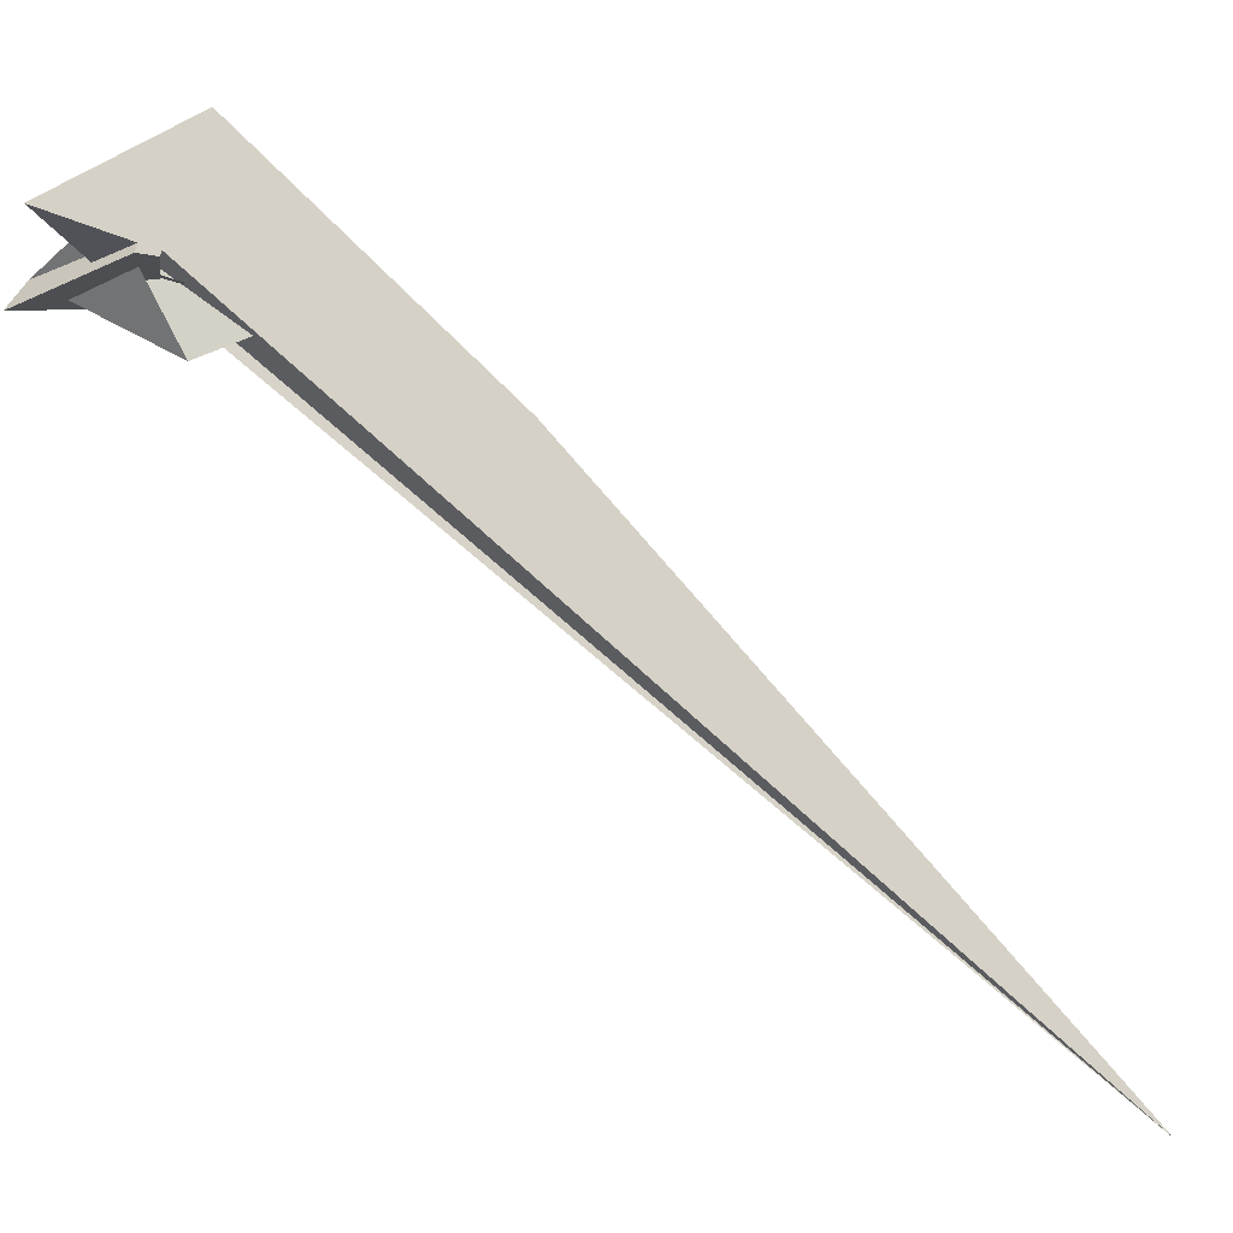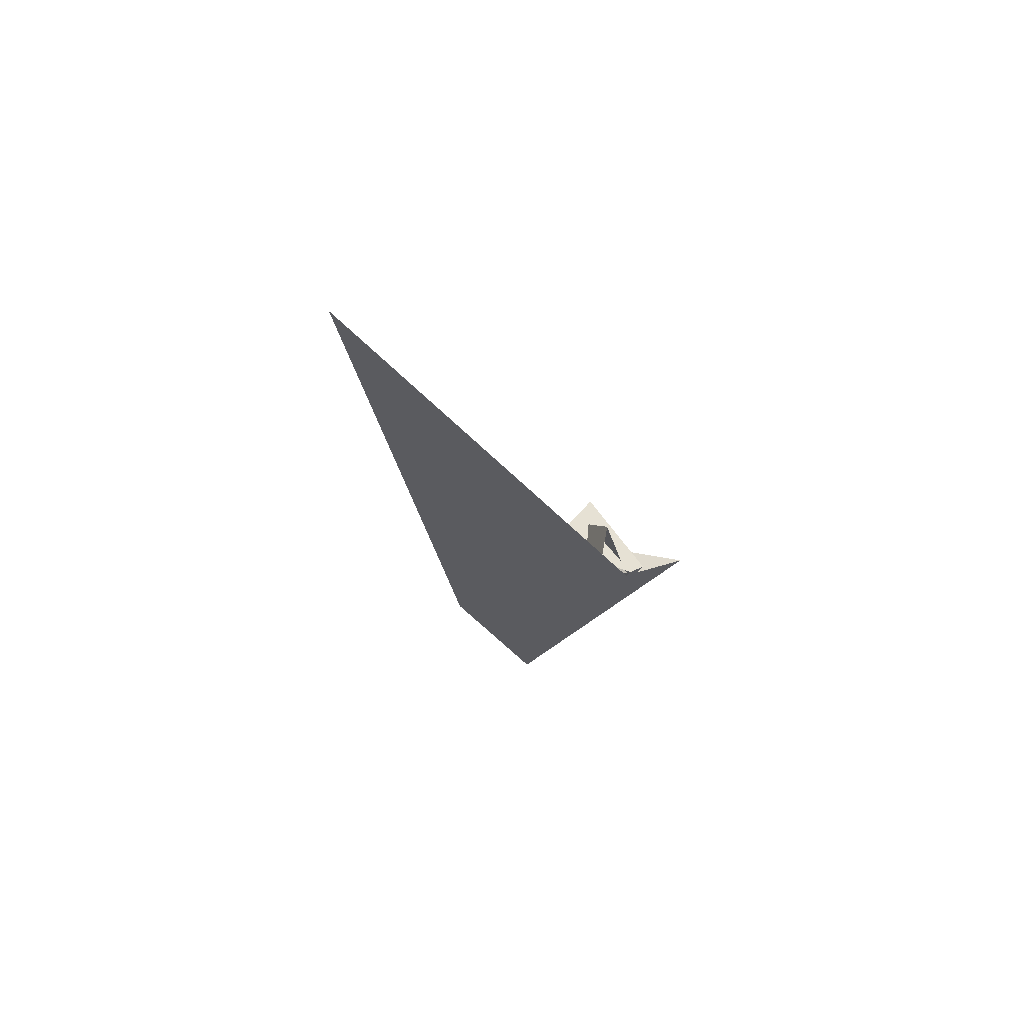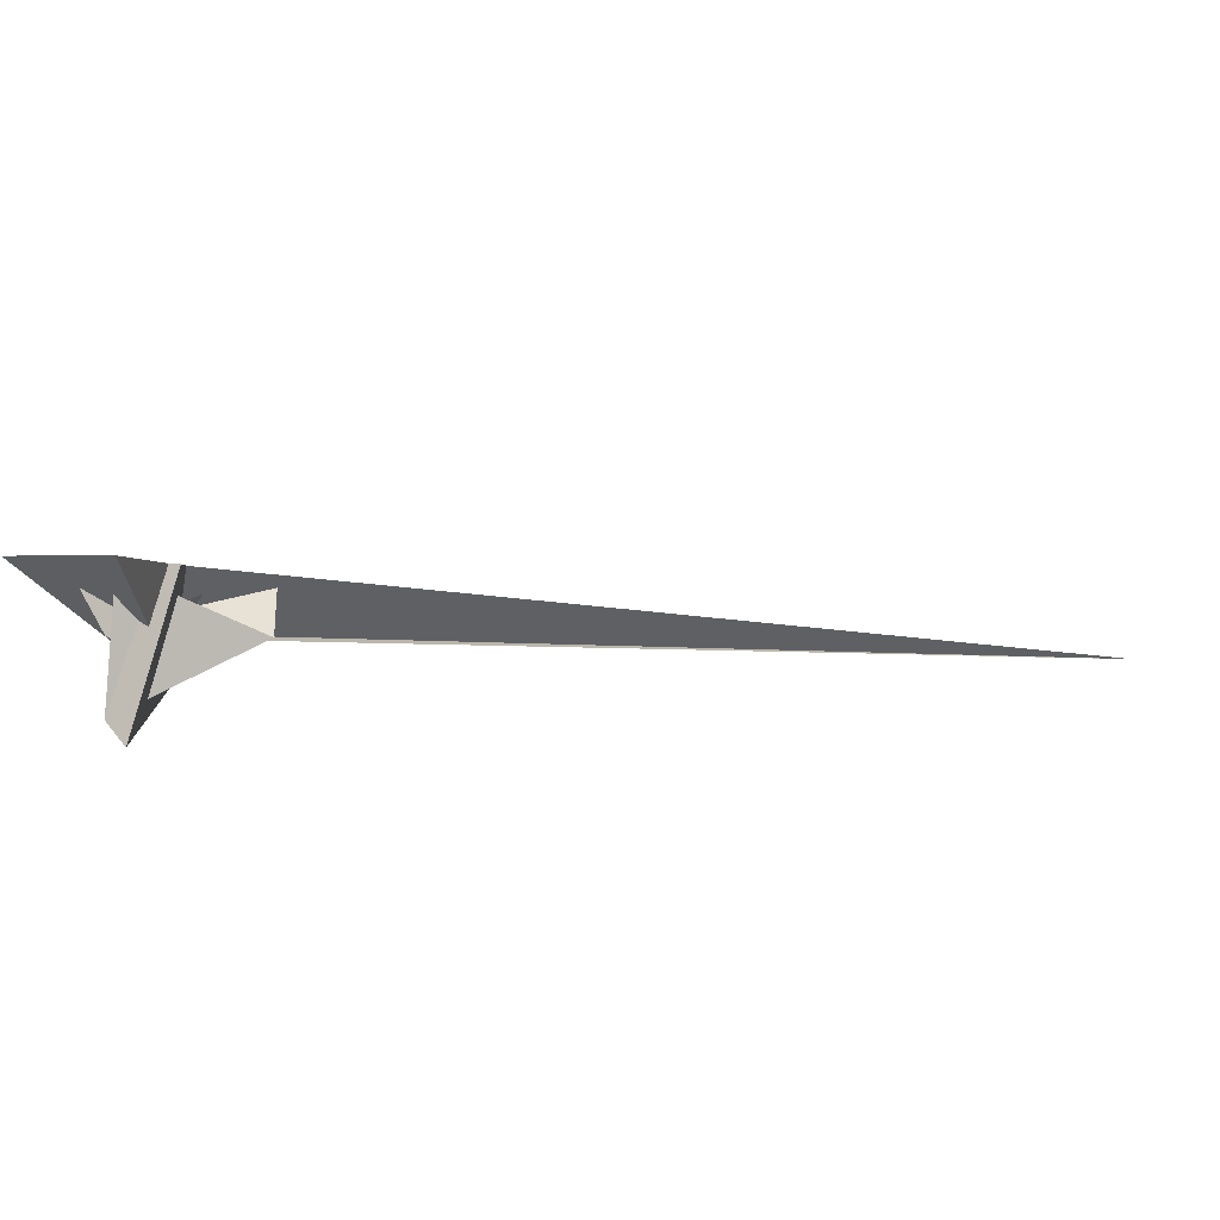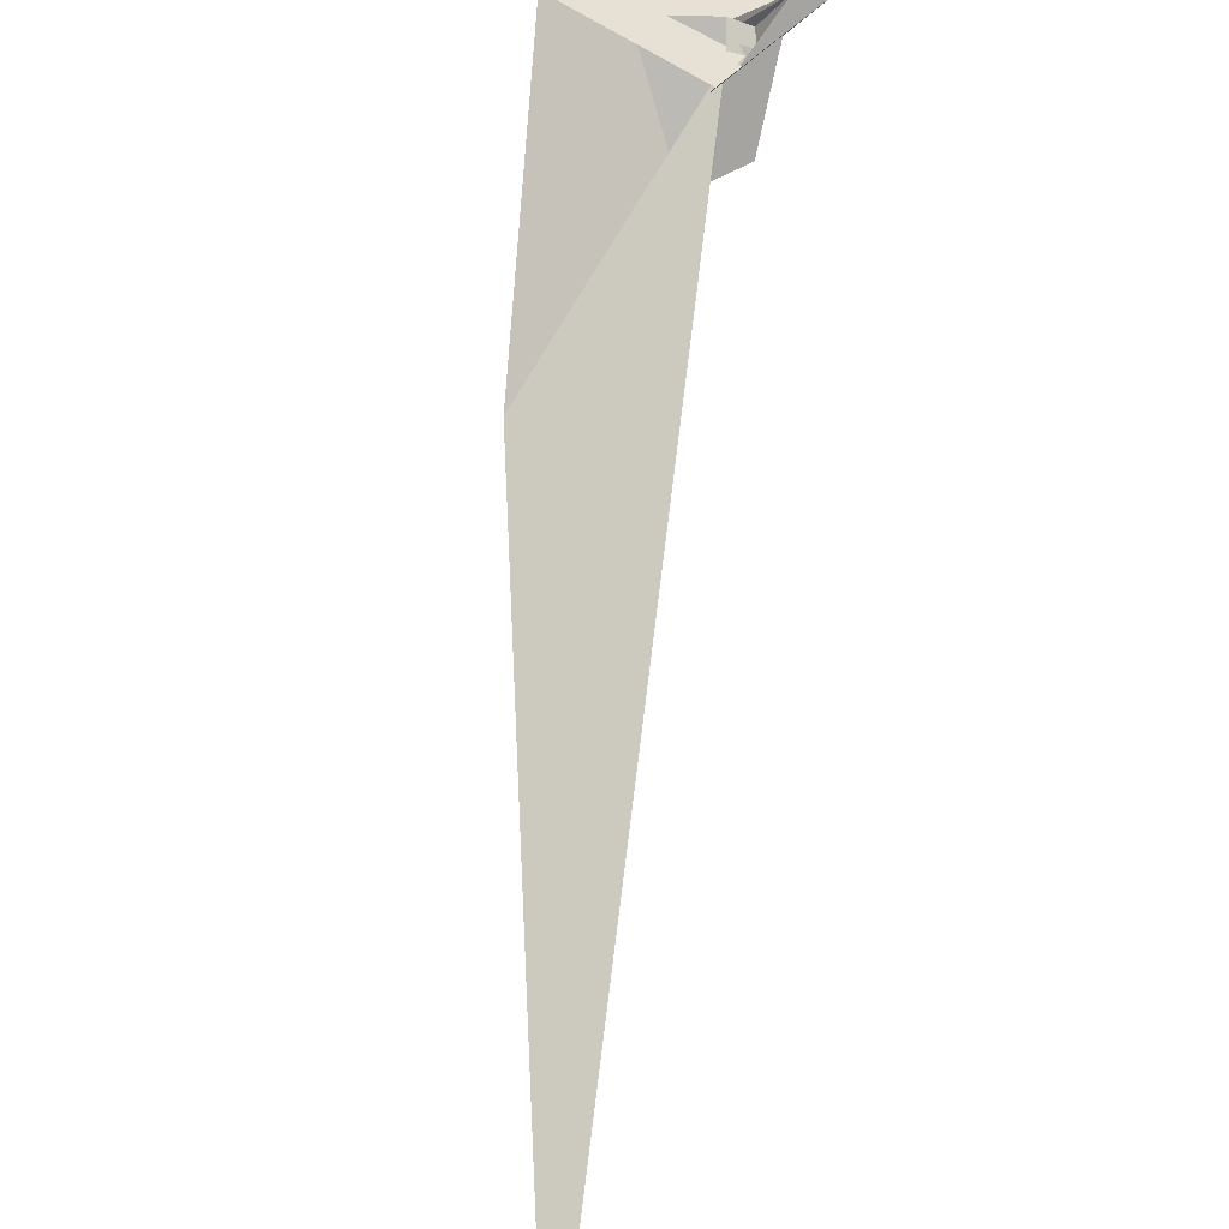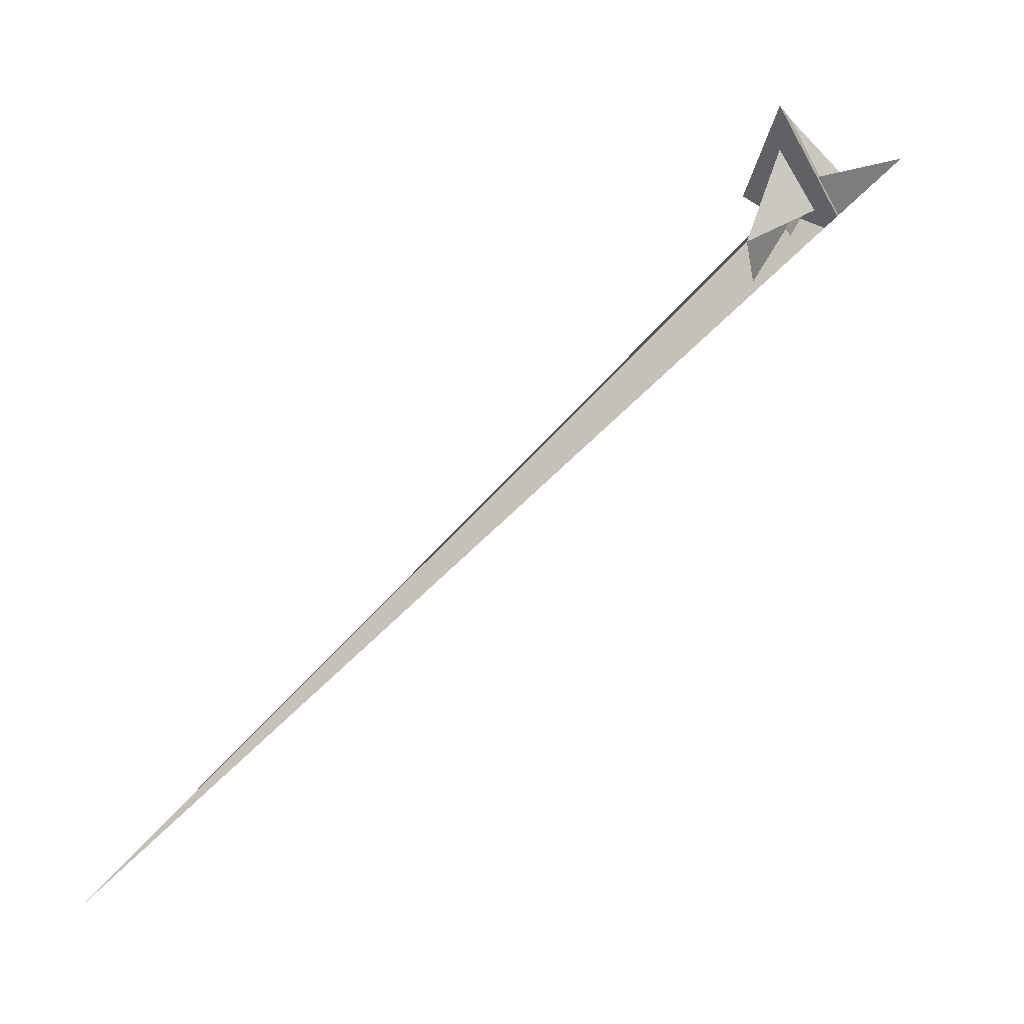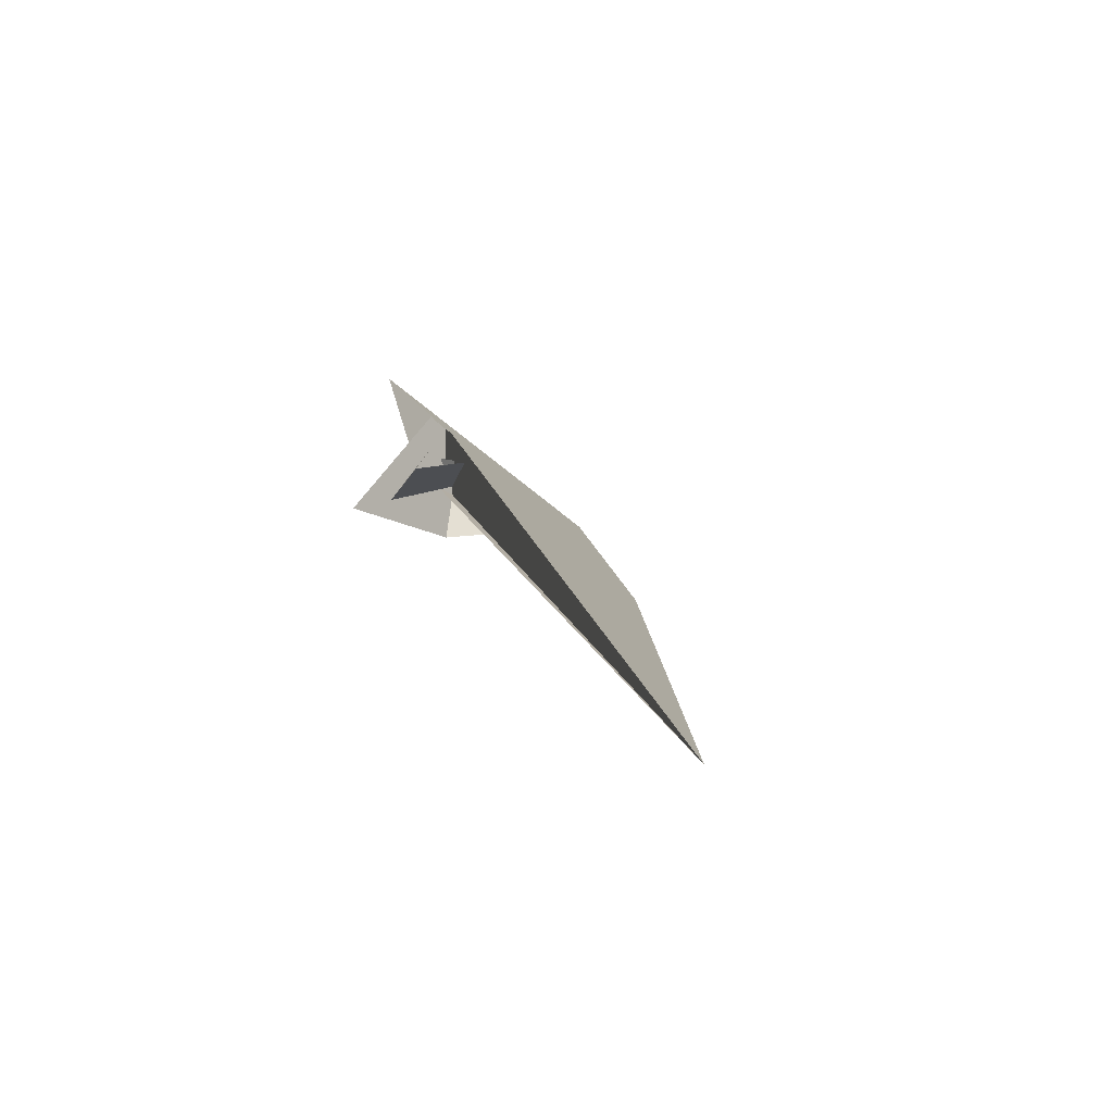
<metadata>
{"format":"obj","ext":"obj","renderer":"f3d","projection":"perspective","resolution":1024,"background":"white","views":[{"elev":67.1,"azim":-94.1,"up":"+Z"},{"elev":-57.9,"azim":-115.5,"up":"+Y"},{"elev":42.6,"azim":-161.5,"up":"+Z"},{"elev":-71.1,"azim":135.6,"up":"+Z"},{"elev":23.3,"azim":-55.1,"up":"+Y"},{"elev":-19.4,"azim":-49.0,"up":"+Z"}]}
</metadata>
<code>
v 23.84 5.861 18.37
v 13.35 6.613 4.267
v 22.62 3.506 6.159
v 16.35 2.232 -9.729
v 16.33 -3.48 -34.47
v 79.12 -23.52 -17.26
v 46.43 -6.827 0.8679
v 12.13 2.97 -13.51
v 30.21 -3.843 -13.06
v 12.15 2.783 -14.3
v 52.51 -8.856 2.167
v 18.7 -0.7752 16.86
v 15.09 10.6 3.442
v 11.93 10.49 -0.5558
v 17.24 34.91 -12.54
v 16.38 17.04 0.1331
v -13.76 -14 -14.82
v 9.443 13.61 -6.173
v 9.303 -8.976 11.06
v 11.97 13.24 -2.625
v 13.31 -9.642 -13.79
v 13.64 -9.258 -14.36
v 24.99 6.312 3.008
v 23.85 4.438 -3.557
v 12.11 -11.17 -13.86
v 14.08 -8.885 -17.25
v 12.01 -10.92 -8.103
v -226.3 -329.3 -242.9
v 14.84 11.23 4.912
v 11.75 6.907 9.475
v 3.322 -37.65 -14.83
v 12.23 -7.07 -7.644
v 12.01 -7.79 -7.775
v -1.817 -121.3 -92.93
v 11.61 6.008 -13.45
v 36.1 -4 -12.86
v 12.73 8.233 -5.919
v 11.19 26.97 44.67
v 6.943 42.94 -12.69
v 7.293 -2.119 17.96
v 26.12 12.93 -2.106
v 11.61 -2.941 16.29
v -4.223 -39.64 -15.14
v 12.09 -0.3839 -11.69
f 1 2 4 9 8 10 5 6 11 7 3
f 1 2 13 14 20 16 15 17 18 19 12
f 1 3 23 24 27 25 21 22 26 28 12
f 2 4 34 31 21 22 32 33 30 29 13
f 5 6 38 14 13 29 23 24 37 36 35
f 3 7 41 16 15 39 40 42 30 29 23
f 8 9 36 35 39 15 17 43 31 21 25
f 5 10 44 26 22 32 18 19 40 39 35
f 7 11 43 17 18 32 33 27 24 37 41
f 8 10 44 20 14 38 42 30 33 27 25
f 4 9 36 37 41 16 20 44 26 28 34
f 6 11 43 31 34 28 12 19 40 42 38

</code>
